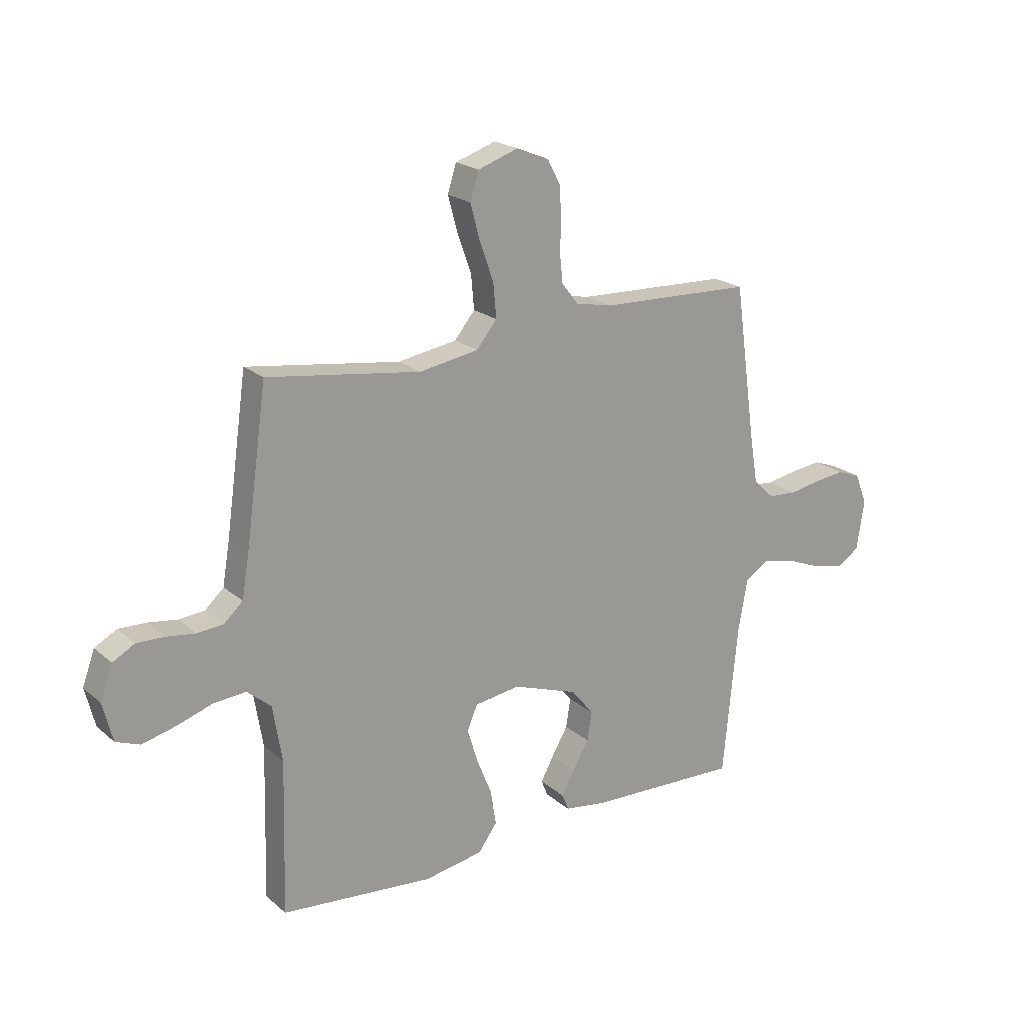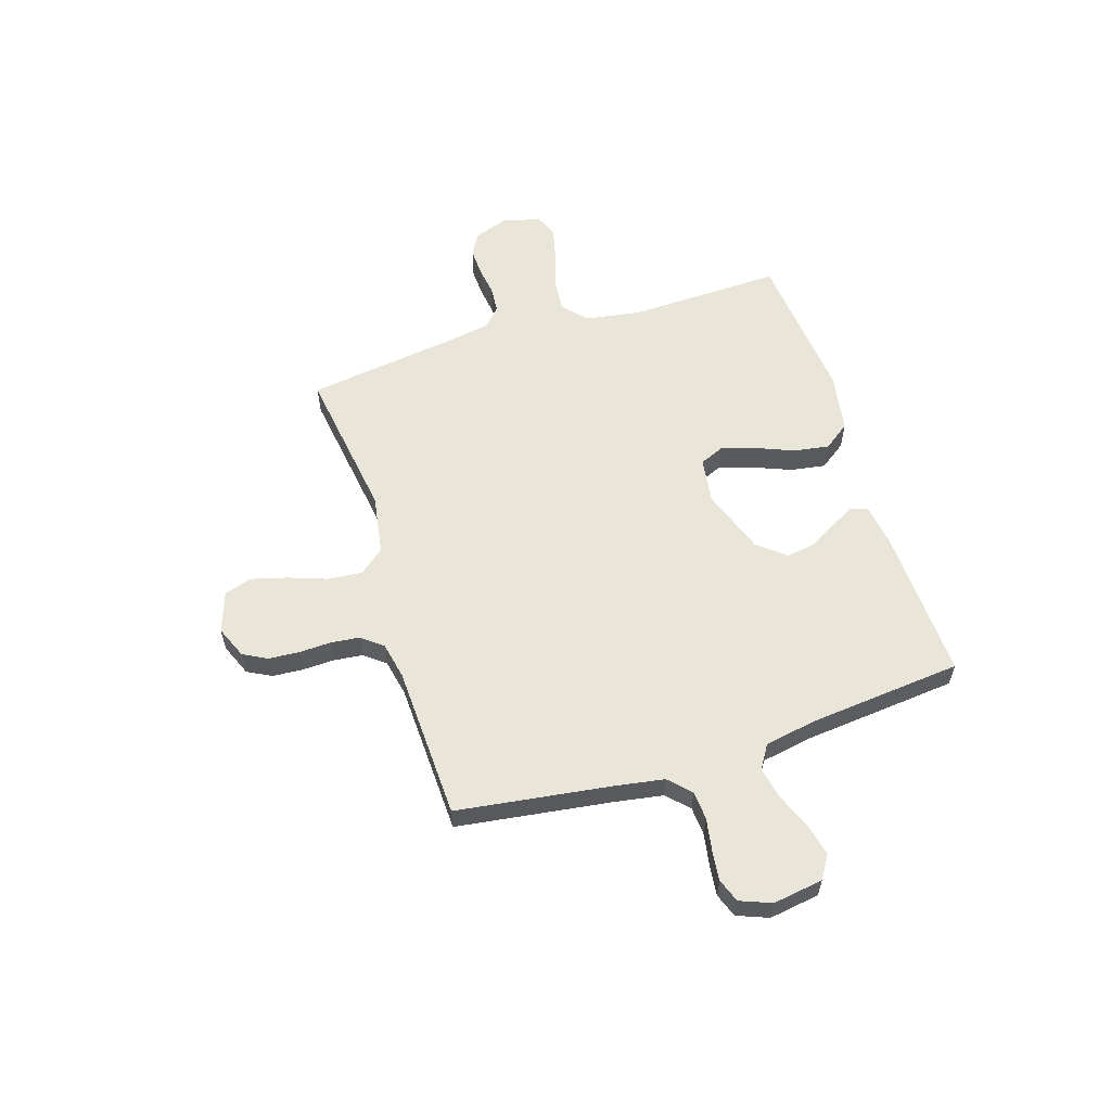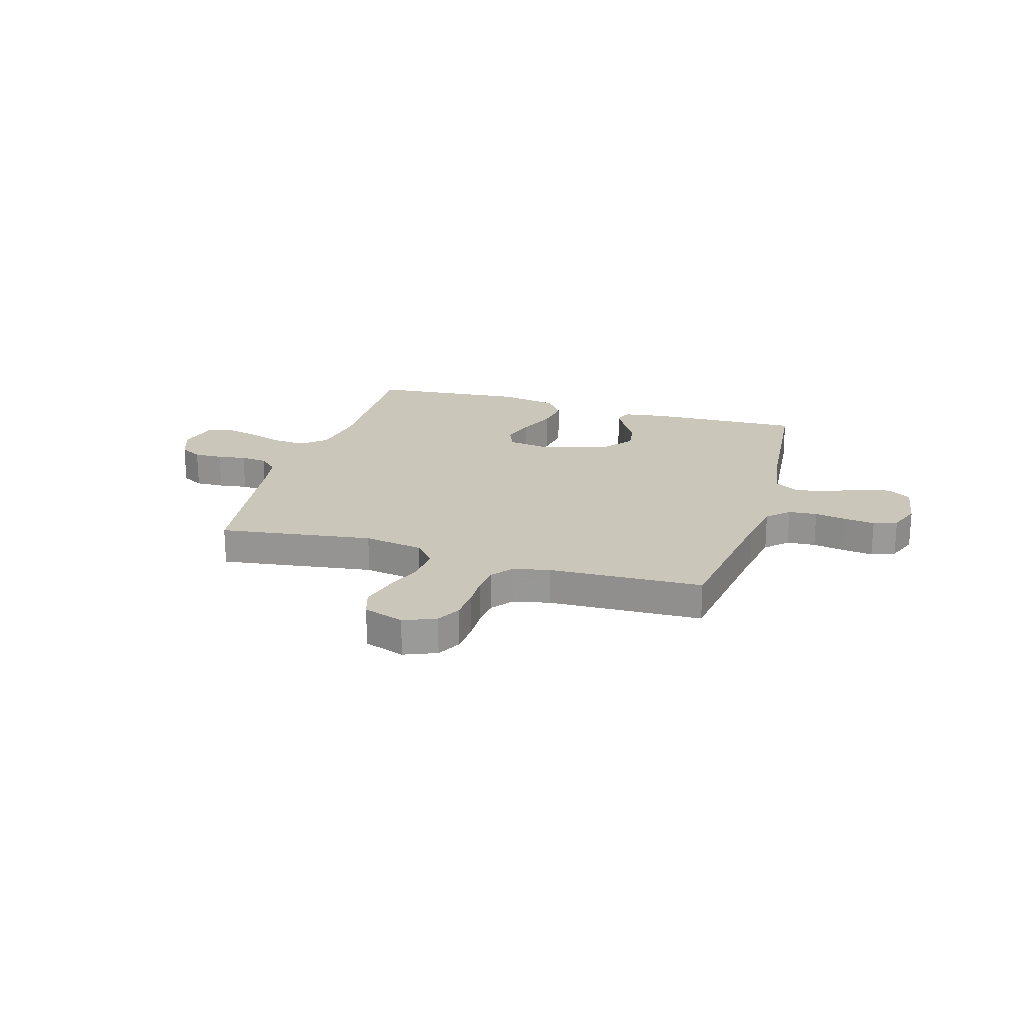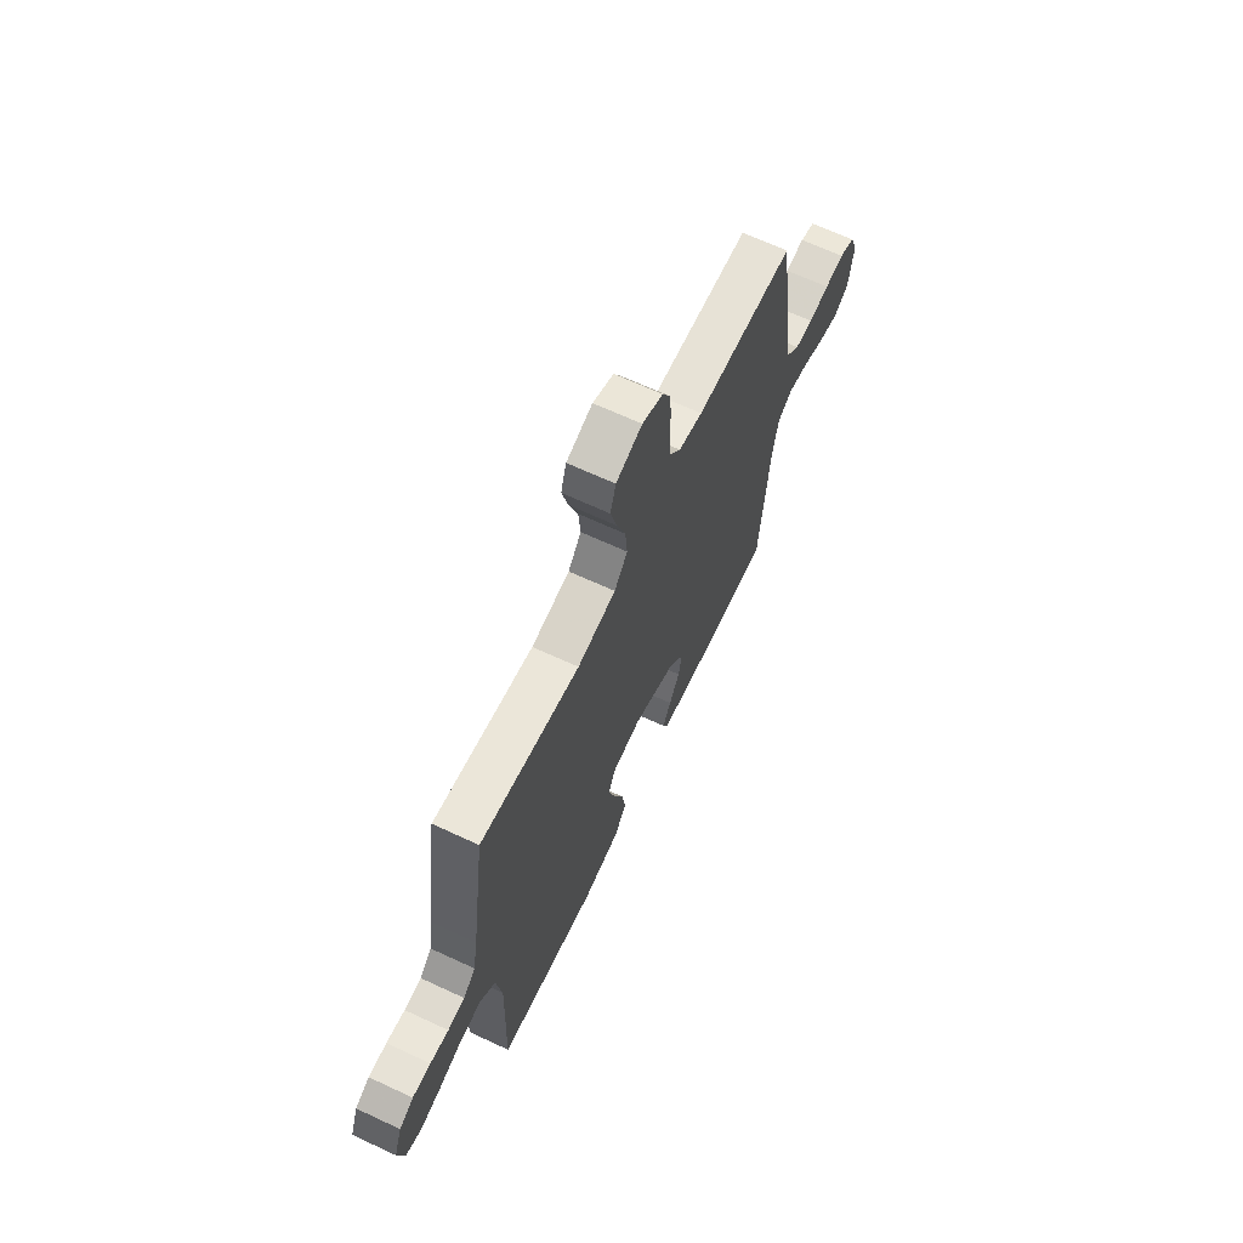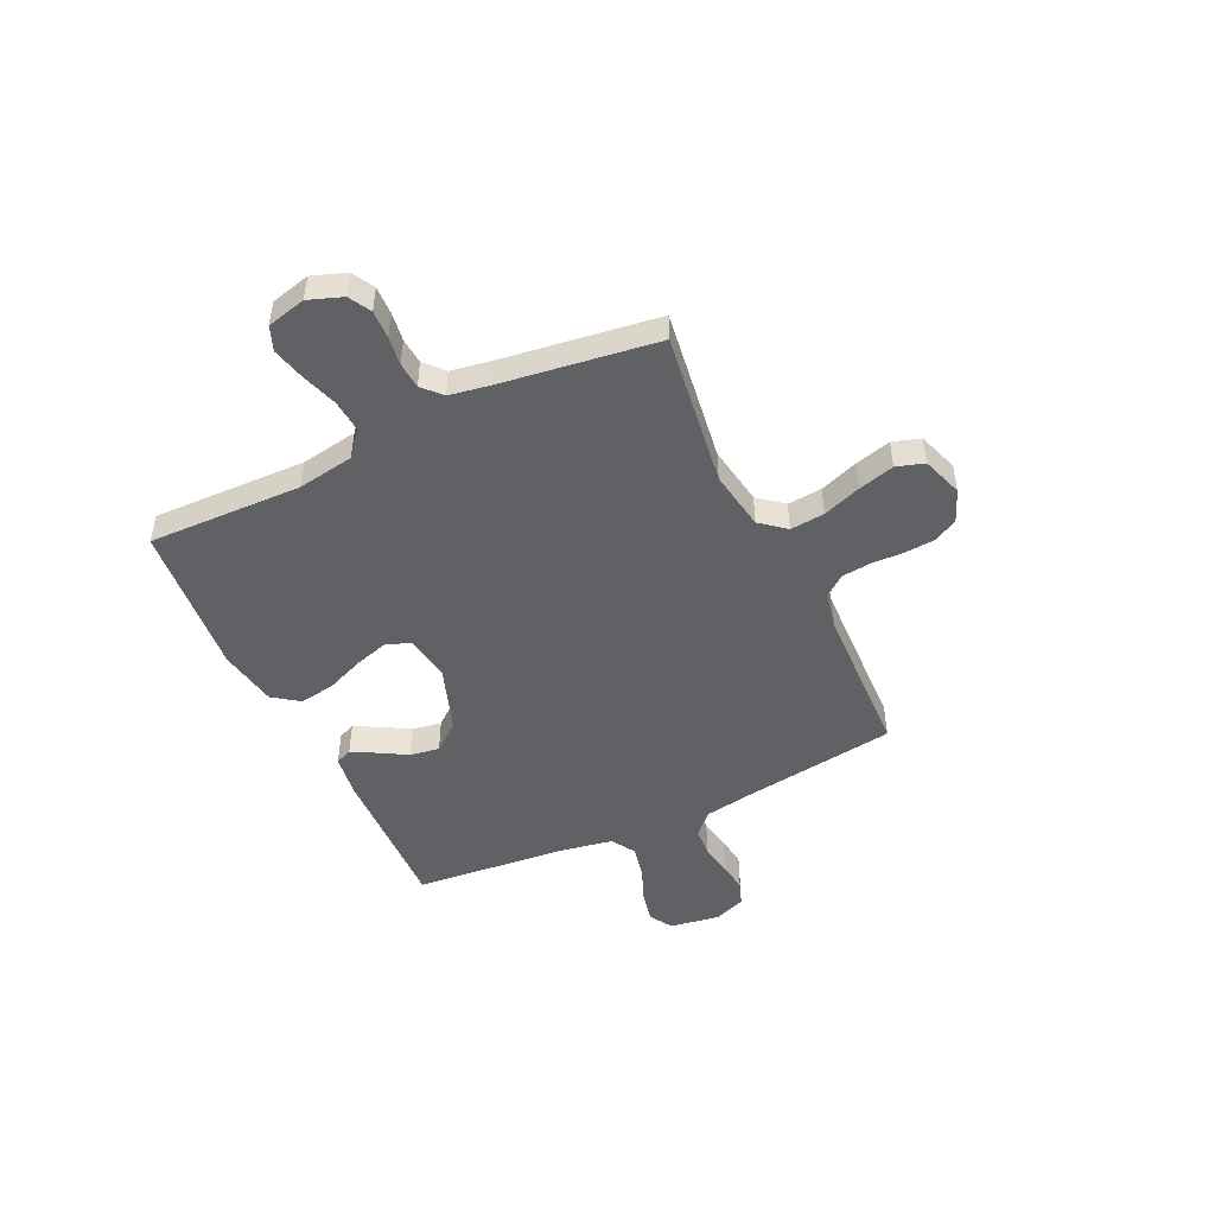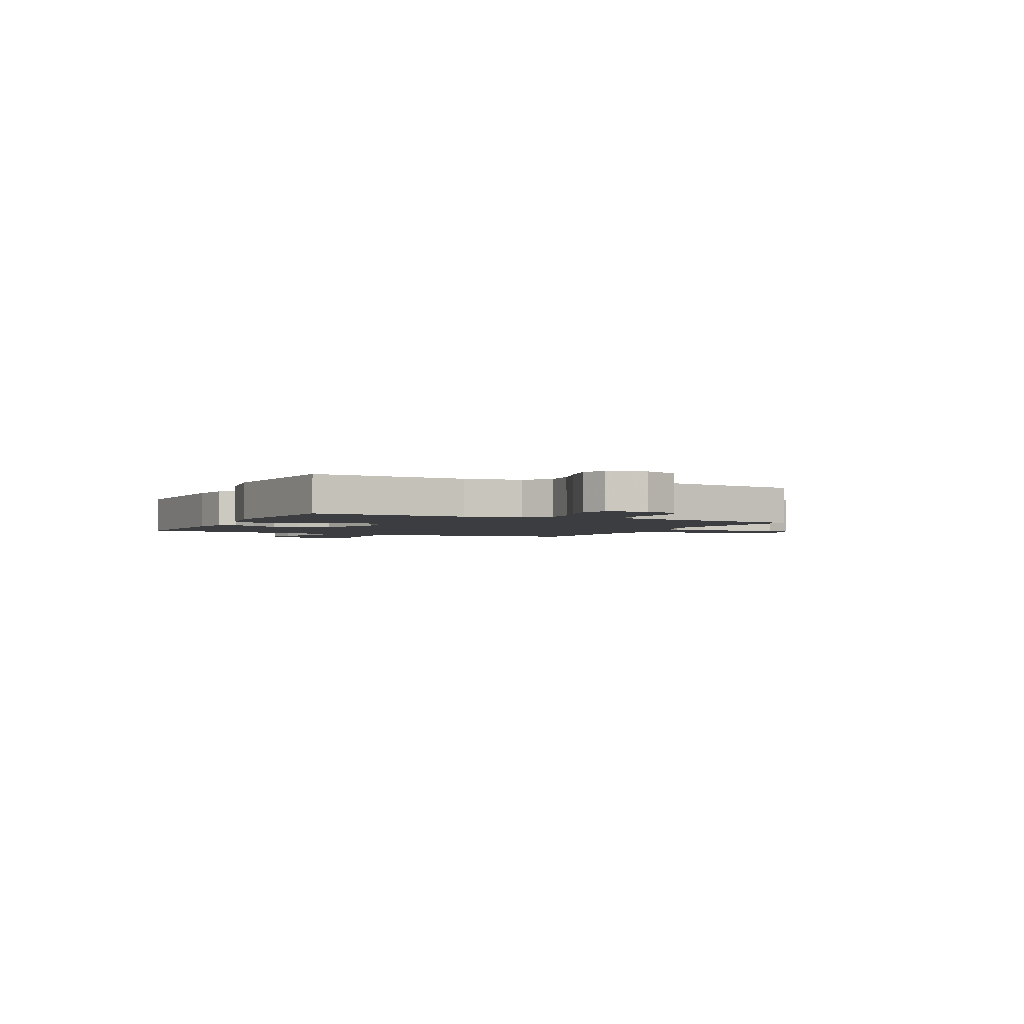
<metadata>
{"format":"obj","ext":"obj","renderer":"f3d","projection":"perspective","resolution":1024,"background":"white","views":[{"elev":20.8,"azim":-34.1,"up":"+Z"},{"elev":58.3,"azim":72.4,"up":"+Y"},{"elev":21.2,"azim":16.6,"up":"+Y"},{"elev":65.9,"azim":-64.9,"up":"+Z"},{"elev":-48.4,"azim":-64.6,"up":"+Y"},{"elev":-2.5,"azim":-116.1,"up":"+Y"}]}
</metadata>
<code>
v -0.5 0.07 -0.5
v -0.492 0.07 -0.2
v -0.51 0.07 -0.09
v -0.557 0.07 -0.05
v -0.621 0.07 -0.055
v -0.691 0.07 -0.078
v -0.756 0.07 -0.094
v -0.803 0.07 -0.076
v -0.822 0.07 0
v -0.798 0.07 0.066
v -0.755 0.07 0.09
v -0.7 0.07 0.088
v -0.644 0.07 0.08
v -0.593 0.07 0.084
v -0.556 0.07 0.118
v -0.542 0.07 0.2
v -0.5 0.07 0.5
v -0.2 0.07 0.457
v -0.084 0.07 0.476
v -0.044 0.07 0.525
v -0.05 0.07 0.592
v -0.077 0.07 0.667
v -0.096 0.07 0.737
v -0.079 0.07 0.791
v 0 0.07 0.818
v 0.063 0.07 0.792
v 0.088 0.07 0.745
v 0.092 0.07 0.685
v 0.09 0.07 0.623
v 0.096 0.07 0.567
v 0.128 0.07 0.526
v 0.2 0.07 0.511
v 0.5 0.07 0.5
v 0.542 0.07 0.2
v 0.558 0.07 0.104
v 0.599 0.07 0.064
v 0.655 0.07 0.06
v 0.718 0.07 0.071
v 0.777 0.07 0.078
v 0.823 0.07 0.061
v 0.847 0.07 0
v 0.832 0.07 -0.098
v 0.787 0.07 -0.126
v 0.725 0.07 -0.112
v 0.656 0.07 -0.084
v 0.593 0.07 -0.071
v 0.547 0.07 -0.1
v 0.529 0.07 -0.2
v 0.5 0.07 -0.5
v 0.2 0.07 -0.489
v 0.119 0.07 -0.477
v 0.106 0.07 -0.445
v 0.131 0.07 -0.398
v 0.163 0.07 -0.343
v 0.172 0.07 -0.286
v 0.128 0.07 -0.232
v 0 0.07 -0.187
v -0.089 0.07 -0.2
v -0.109 0.07 -0.247
v -0.089 0.07 -0.314
v -0.059 0.07 -0.388
v -0.048 0.07 -0.457
v -0.085 0.07 -0.508
v -0.2 0.07 -0.528
v -0.5 0 -0.5
v -0.492 0 -0.2
v -0.51 0 -0.09
v -0.557 0 -0.05
v -0.621 0 -0.055
v -0.691 0 -0.078
v -0.756 0 -0.094
v -0.803 0 -0.076
v -0.822 0 0
v -0.798 0 0.066
v -0.755 0 0.09
v -0.7 0 0.088
v -0.644 0 0.08
v -0.593 0 0.084
v -0.556 0 0.118
v -0.542 0 0.2
v -0.5 0 0.5
v -0.2 0 0.457
v -0.084 0 0.476
v -0.044 0 0.525
v -0.05 0 0.592
v -0.077 0 0.667
v -0.096 0 0.737
v -0.079 0 0.791
v 0 0 0.818
v 0.063 0 0.792
v 0.088 0 0.745
v 0.092 0 0.685
v 0.09 0 0.623
v 0.096 0 0.567
v 0.128 0 0.526
v 0.2 0 0.511
v 0.5 0 0.5
v 0.542 0 0.2
v 0.558 0 0.104
v 0.599 0 0.064
v 0.655 0 0.06
v 0.718 0 0.071
v 0.777 0 0.078
v 0.823 0 0.061
v 0.847 0 0
v 0.832 0 -0.098
v 0.787 0 -0.126
v 0.725 0 -0.112
v 0.656 0 -0.084
v 0.593 0 -0.071
v 0.547 0 -0.1
v 0.529 0 -0.2
v 0.5 0 -0.5
v 0.2 0 -0.489
v 0.119 0 -0.477
v 0.106 0 -0.445
v 0.131 0 -0.398
v 0.163 0 -0.343
v 0.172 0 -0.286
v 0.128 0 -0.232
v 0 0 -0.187
v -0.089 0 -0.2
v -0.109 0 -0.247
v -0.089 0 -0.314
v -0.059 0 -0.388
v -0.048 0 -0.457
v -0.085 0 -0.508
v -0.2 0 -0.528
f 64 1 2
f 63 64 2
f 62 63 2
f 61 62 2
f 60 61 2
f 59 60 2 3
f 58 59 3 4
f 57 58 4
f 52 53 54
f 51 52 54
f 50 51 54
f 49 50 54
f 48 49 54
f 47 48 54 55
f 46 47 55 56
f 43 44 45
f 42 43 45
f 41 42 45
f 40 41 45
f 39 40 45
f 38 39 45
f 37 38 45
f 36 37 45 46
f 46 56 57
f 36 46 57
f 35 36 57
f 32 33 34
f 35 57 4
f 34 35 4
f 32 34 4
f 31 32 4
f 27 28 29
f 26 27 29
f 25 26 29
f 24 25 29
f 23 24 29
f 22 23 29
f 21 22 29
f 20 21 29 30
f 16 17 18
f 15 16 18 19
f 14 15 19
f 11 12 13
f 10 11 13
f 9 10 13
f 8 9 13
f 7 8 13
f 6 7 13
f 5 6 13
f 5 13 14
f 4 5 14 19
f 19 20 30 31
f 4 19 31
f 66 65 128
f 66 128 127
f 66 127 126
f 66 126 125
f 66 125 124
f 67 66 124 123
f 68 67 123 122
f 68 122 121
f 118 117 116
f 118 116 115
f 118 115 114
f 118 114 113
f 118 113 112
f 119 118 112 111
f 120 119 111 110
f 109 108 107
f 109 107 106
f 109 106 105
f 109 105 104
f 109 104 103
f 109 103 102
f 109 102 101
f 110 109 101 100
f 121 120 110
f 121 110 100
f 121 100 99
f 98 97 96
f 68 121 99
f 68 99 98
f 68 98 96
f 68 96 95
f 93 92 91
f 93 91 90
f 93 90 89
f 93 89 88
f 93 88 87
f 93 87 86
f 93 86 85
f 94 93 85 84
f 82 81 80
f 83 82 80 79
f 83 79 78
f 77 76 75
f 77 75 74
f 77 74 73
f 77 73 72
f 77 72 71
f 77 71 70
f 77 70 69
f 78 77 69
f 83 78 69 68
f 95 94 84 83
f 95 83 68
f 1 65 66 2
f 2 66 67 3
f 3 67 68 4
f 4 68 69 5
f 5 69 70 6
f 6 70 71 7
f 7 71 72 8
f 8 72 73 9
f 9 73 74 10
f 10 74 75 11
f 11 75 76 12
f 12 76 77 13
f 13 77 78 14
f 14 78 79 15
f 15 79 80 16
f 16 80 81 17
f 17 81 82 18
f 18 82 83 19
f 19 83 84 20
f 20 84 85 21
f 21 85 86 22
f 22 86 87 23
f 23 87 88 24
f 24 88 89 25
f 25 89 90 26
f 26 90 91 27
f 27 91 92 28
f 28 92 93 29
f 29 93 94 30
f 30 94 95 31
f 31 95 96 32
f 32 96 97 33
f 33 97 98 34
f 34 98 99 35
f 35 99 100 36
f 36 100 101 37
f 37 101 102 38
f 38 102 103 39
f 39 103 104 40
f 40 104 105 41
f 41 105 106 42
f 42 106 107 43
f 43 107 108 44
f 44 108 109 45
f 45 109 110 46
f 46 110 111 47
f 47 111 112 48
f 48 112 113 49
f 49 113 114 50
f 50 114 115 51
f 51 115 116 52
f 52 116 117 53
f 53 117 118 54
f 54 118 119 55
f 55 119 120 56
f 56 120 121 57
f 57 121 122 58
f 58 122 123 59
f 59 123 124 60
f 60 124 125 61
f 61 125 126 62
f 62 126 127 63
f 63 127 128 64
f 64 128 65 1

</code>
